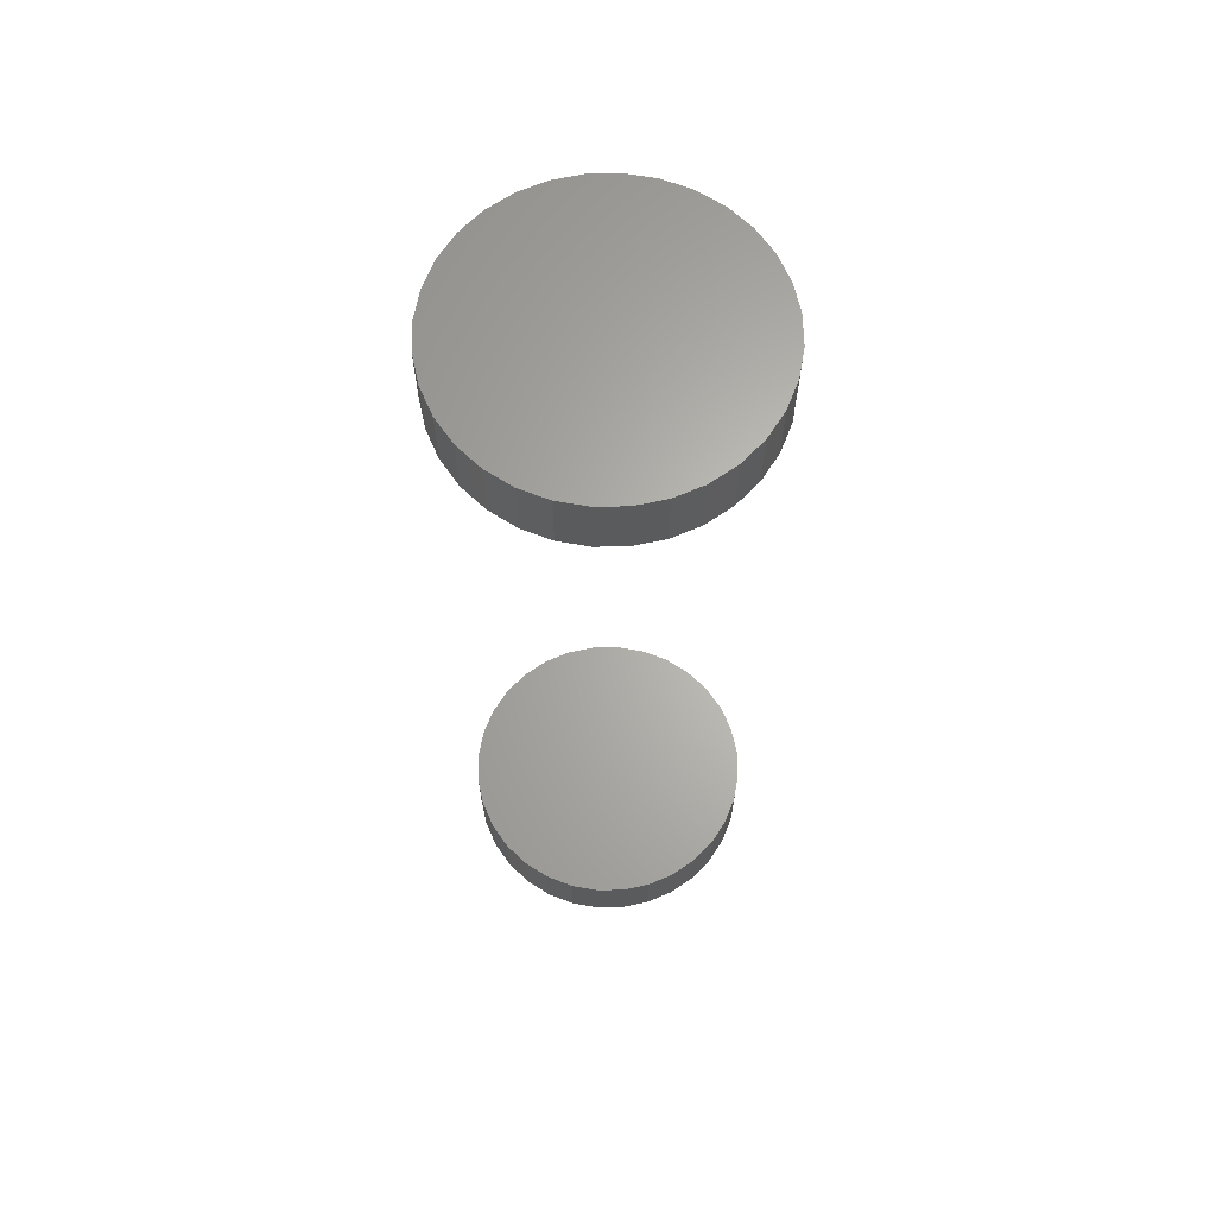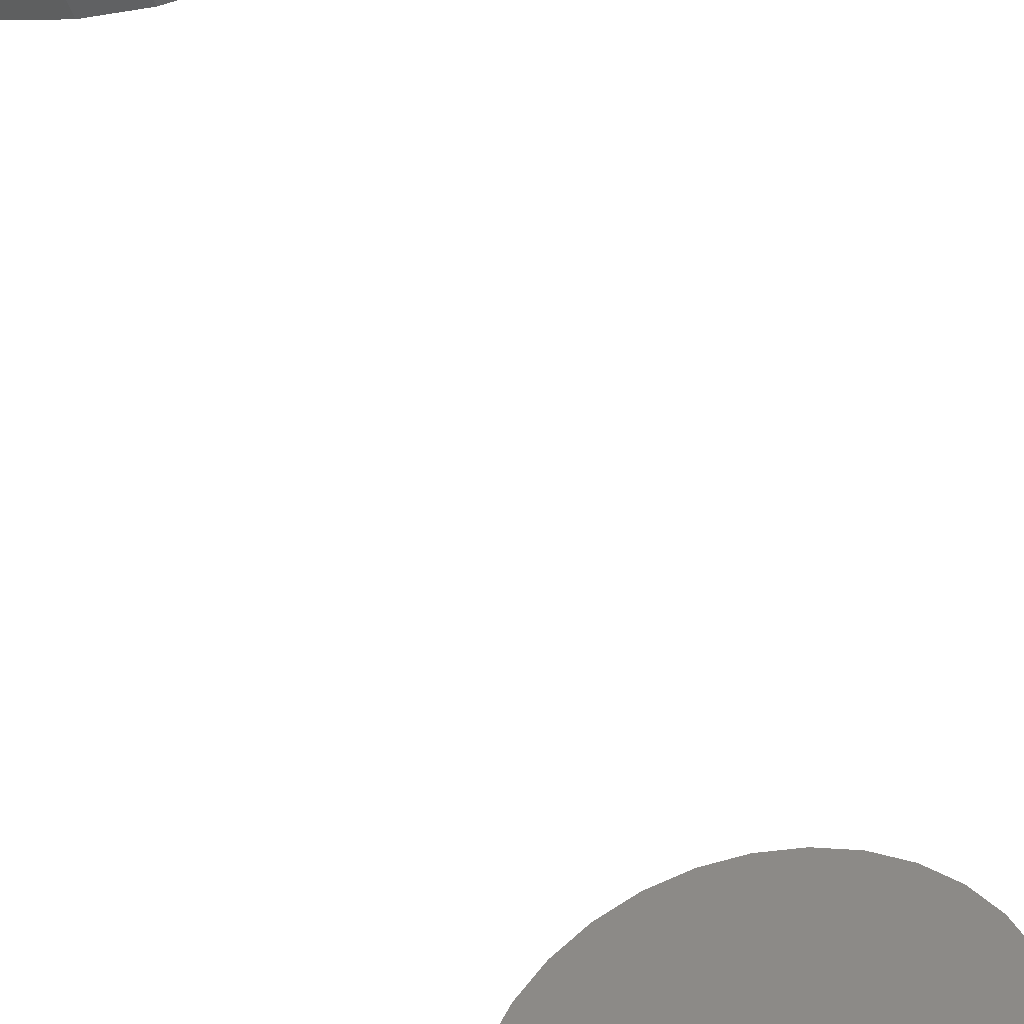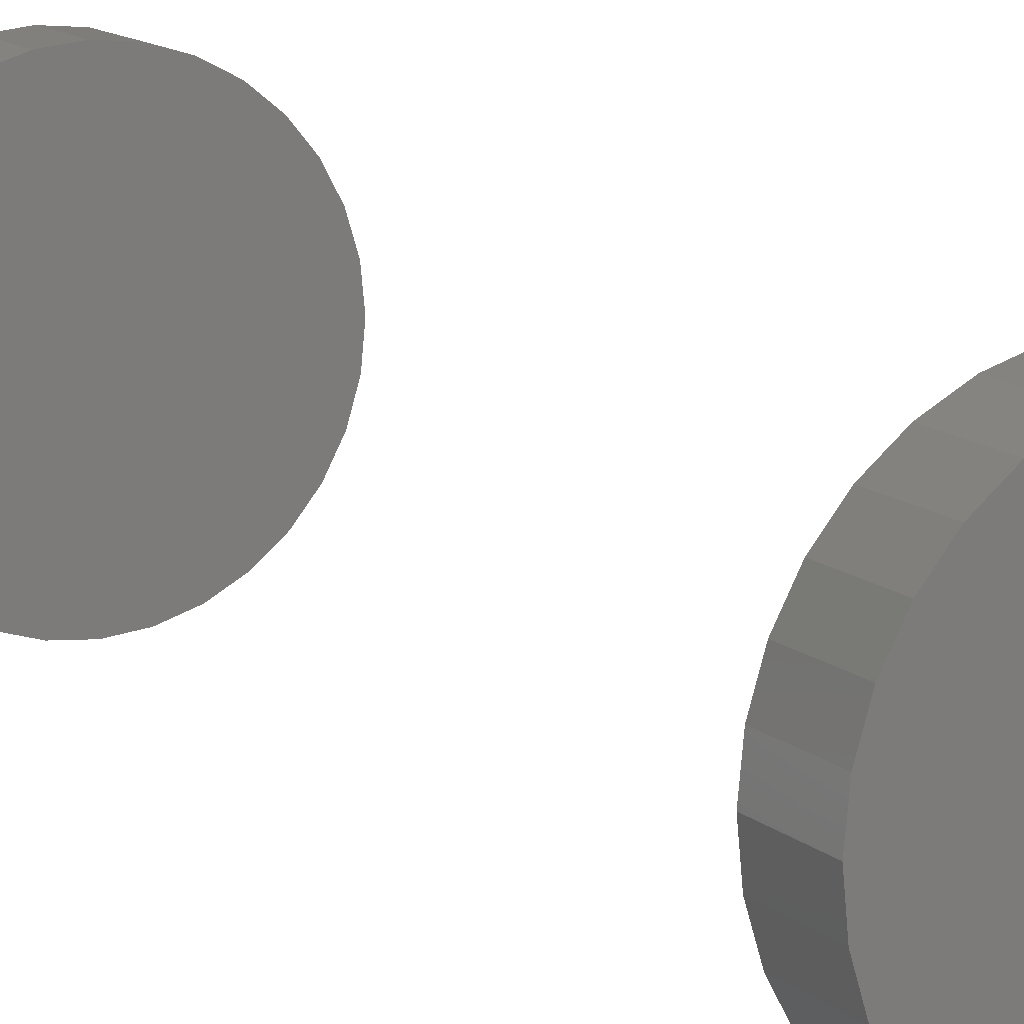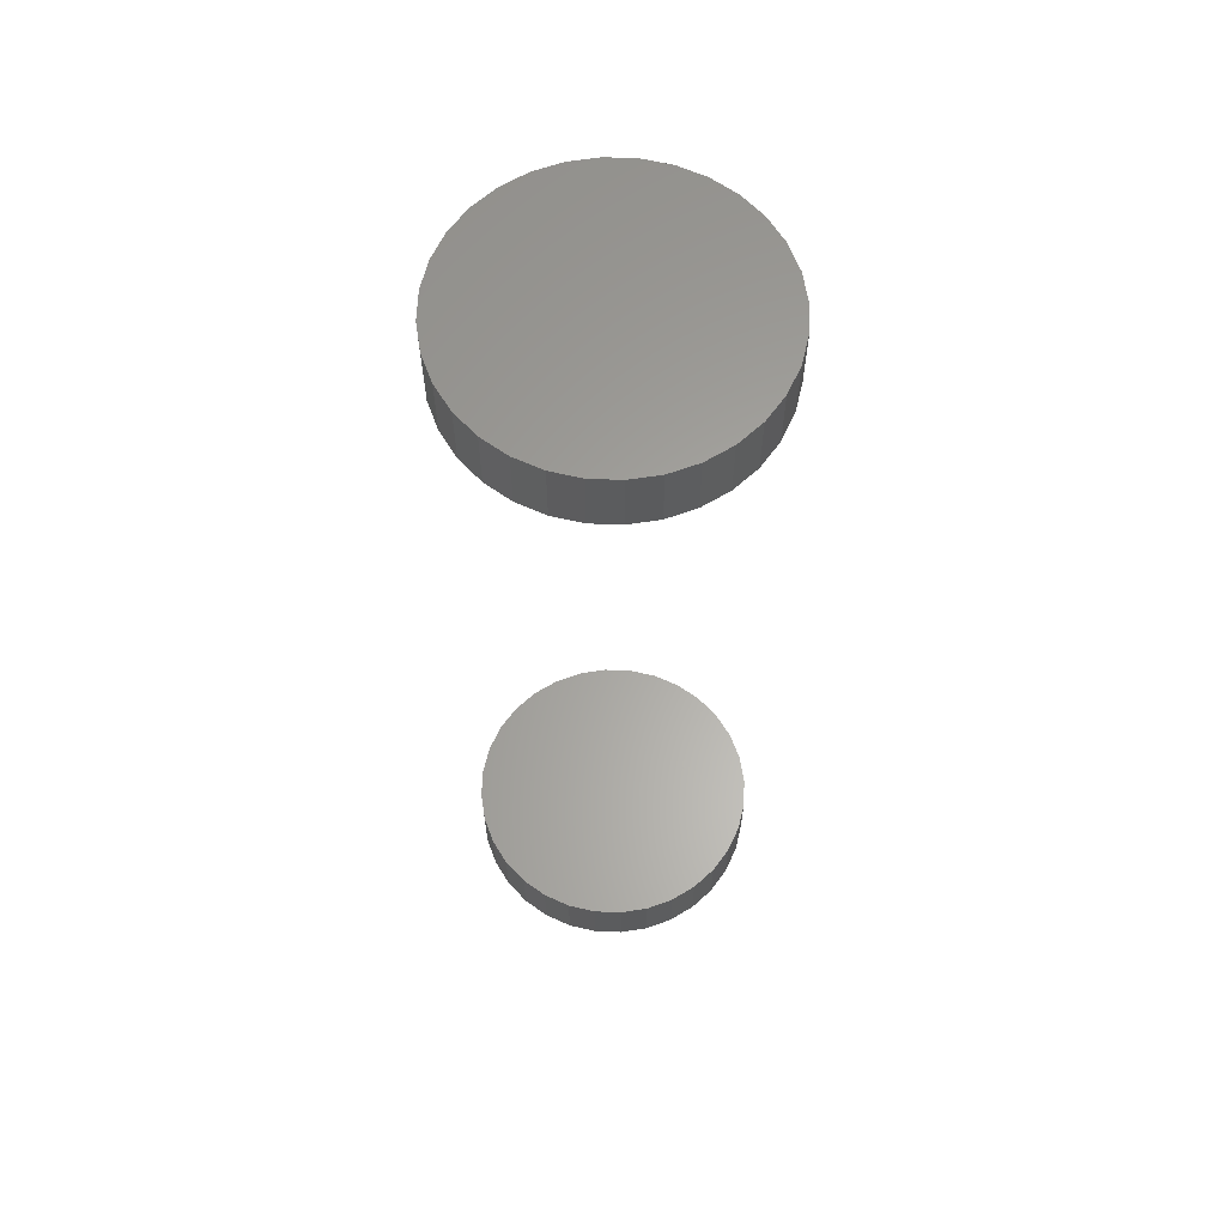
<metadata>
{"format":"stl","ext":"stl","renderer":"f3d","projection":"perspective","resolution":1024,"background":"white","views":[{"elev":64.8,"azim":15.8,"up":"+Y"},{"elev":-43.1,"azim":16.3,"up":"+Z"},{"elev":12.8,"azim":-28.8,"up":"+Z"},{"elev":62.2,"azim":19.1,"up":"+Y"}]}
</metadata>
<code>
# stl→obj: 128 verts, 248 faces
v -0.6719 -0.7188 0.3828
v -0.6719 -0.8281 0.3828
v -0.667 -0.7188 0.4321
v -0.667 -0.8281 0.4321
v -0.6526 -0.7188 0.4795
v -0.6526 -0.8281 0.4795
v -0.6293 -0.7188 0.5232
v -0.6293 -0.8281 0.5232
v -0.5979 -0.7188 0.5615
v -0.5979 -0.8281 0.5615
v -0.5596 -0.7188 0.5929
v -0.5596 -0.8281 0.5929
v -0.5159 -0.7188 0.6162
v -0.5159 -0.8281 0.6162
v -0.4685 -0.7188 0.6306
v -0.4685 -0.8281 0.6306
v -0.4192 -0.7188 0.6354
v -0.4192 -0.8281 0.6354
v -0.37 -0.7188 0.6306
v -0.37 -0.8281 0.6306
v -0.3226 -0.7188 0.6162
v -0.3226 -0.8281 0.6162
v -0.2789 -0.7188 0.5929
v -0.2789 -0.8281 0.5929
v -0.2406 -0.7188 0.5615
v -0.2406 -0.8281 0.5615
v -0.2092 -0.7188 0.5232
v -0.2092 -0.8281 0.5232
v -0.1858 -0.7188 0.4795
v -0.1858 -0.8281 0.4795
v -0.1715 -0.7188 0.4321
v -0.1715 -0.8281 0.4321
v -0.1666 -0.7188 0.3828
v -0.1666 -0.8281 0.3828
v -0.6719 0.8281 0.3828
v -0.6719 0.7188 0.3828
v -0.667 0.8281 0.4321
v -0.667 0.7188 0.4321
v -0.6526 0.8281 0.4795
v -0.6526 0.7188 0.4795
v -0.6293 0.8281 0.5232
v -0.6293 0.7188 0.5232
v -0.5979 0.8281 0.5615
v -0.5979 0.7188 0.5615
v -0.5596 0.8281 0.5929
v -0.5596 0.7188 0.5929
v -0.5159 0.8281 0.6162
v -0.5159 0.7188 0.6162
v -0.4685 0.8281 0.6306
v -0.4685 0.7188 0.6306
v -0.4192 0.8281 0.6354
v -0.4192 0.7188 0.6354
v -0.37 0.8281 0.6306
v -0.37 0.7188 0.6306
v -0.3226 0.8281 0.6162
v -0.3226 0.7188 0.6162
v -0.2789 0.8281 0.5929
v -0.2789 0.7188 0.5929
v -0.2406 0.8281 0.5615
v -0.2406 0.7188 0.5615
v -0.2092 0.8281 0.5232
v -0.2092 0.7188 0.5232
v -0.1858 0.8281 0.4795
v -0.1858 0.7188 0.4795
v -0.1715 0.8281 0.4321
v -0.1715 0.7188 0.4321
v -0.1666 0.8281 0.3828
v -0.1666 0.7188 0.3828
v -0.1715 -0.7188 0.3335
v -0.1715 -0.8281 0.3335
v -0.1858 -0.7188 0.2861
v -0.1858 -0.8281 0.2861
v -0.2092 -0.7188 0.2425
v -0.2092 -0.8281 0.2425
v -0.2406 -0.7188 0.2042
v -0.2406 -0.8281 0.2042
v -0.2789 -0.7188 0.1728
v -0.2789 -0.8281 0.1728
v -0.3226 -0.7188 0.1494
v -0.3226 -0.8281 0.1494
v -0.37 -0.7188 0.135
v -0.37 -0.8281 0.135
v -0.4192 -0.7188 0.1302
v -0.4192 -0.8281 0.1302
v -0.4685 -0.7188 0.135
v -0.4685 -0.8281 0.135
v -0.5159 -0.7188 0.1494
v -0.5159 -0.8281 0.1494
v -0.5596 -0.7188 0.1728
v -0.5596 -0.8281 0.1728
v -0.5979 -0.7188 0.2042
v -0.5979 -0.8281 0.2042
v -0.6293 -0.7188 0.2425
v -0.6293 -0.8281 0.2425
v -0.6526 -0.7188 0.2861
v -0.6526 -0.8281 0.2861
v -0.667 -0.7188 0.3335
v -0.667 -0.8281 0.3335
v -0.1715 0.8281 0.3335
v -0.1715 0.7188 0.3335
v -0.1858 0.8281 0.2861
v -0.1858 0.7188 0.2861
v -0.2092 0.8281 0.2425
v -0.2092 0.7188 0.2425
v -0.2406 0.8281 0.2042
v -0.2406 0.7188 0.2042
v -0.2789 0.8281 0.1728
v -0.2789 0.7188 0.1728
v -0.3226 0.8281 0.1494
v -0.3226 0.7188 0.1494
v -0.37 0.8281 0.135
v -0.37 0.7188 0.135
v -0.4192 0.8281 0.1302
v -0.4192 0.7188 0.1302
v -0.4685 0.8281 0.135
v -0.4685 0.7188 0.135
v -0.5159 0.8281 0.1494
v -0.5159 0.7188 0.1494
v -0.5596 0.8281 0.1728
v -0.5596 0.7188 0.1728
v -0.5979 0.8281 0.2042
v -0.5979 0.7188 0.2042
v -0.6293 0.8281 0.2425
v -0.6293 0.7188 0.2425
v -0.6526 0.8281 0.2861
v -0.6526 0.7188 0.2861
v -0.667 0.8281 0.3335
v -0.667 0.7188 0.3335
f 1 2 3
f 3 2 4
f 3 4 5
f 5 4 6
f 5 6 7
f 7 6 8
f 7 8 9
f 9 8 10
f 9 10 11
f 11 10 12
f 11 12 13
f 13 12 14
f 13 14 15
f 15 14 16
f 15 16 17
f 17 16 18
f 17 18 19
f 19 18 20
f 19 20 21
f 21 20 22
f 21 22 23
f 23 22 24
f 23 24 25
f 25 24 26
f 25 26 27
f 27 26 28
f 27 28 29
f 29 28 30
f 29 30 31
f 31 30 32
f 31 32 33
f 33 32 34
f 35 36 37
f 37 36 38
f 37 38 39
f 39 38 40
f 39 40 41
f 41 40 42
f 41 42 43
f 43 42 44
f 43 44 45
f 45 44 46
f 45 46 47
f 47 46 48
f 47 48 49
f 49 48 50
f 49 50 51
f 51 50 52
f 51 52 53
f 53 52 54
f 53 54 55
f 55 54 56
f 55 56 57
f 57 56 58
f 57 58 59
f 59 58 60
f 59 60 61
f 61 60 62
f 61 62 63
f 63 62 64
f 63 64 65
f 65 64 66
f 65 66 67
f 67 66 68
f 33 34 69
f 69 34 70
f 69 70 71
f 71 70 72
f 71 72 73
f 73 72 74
f 73 74 75
f 75 74 76
f 75 76 77
f 77 76 78
f 77 78 79
f 79 78 80
f 79 80 81
f 81 80 82
f 81 82 83
f 83 82 84
f 83 84 85
f 85 84 86
f 85 86 87
f 87 86 88
f 87 88 89
f 89 88 90
f 89 90 91
f 91 90 92
f 91 92 93
f 93 92 94
f 93 94 95
f 95 94 96
f 95 96 97
f 97 96 98
f 97 98 1
f 1 98 2
f 67 68 99
f 99 68 100
f 99 100 101
f 101 100 102
f 101 102 103
f 103 102 104
f 103 104 105
f 105 104 106
f 105 106 107
f 107 106 108
f 107 108 109
f 109 108 110
f 109 110 111
f 111 110 112
f 111 112 113
f 113 112 114
f 113 114 115
f 115 114 116
f 115 116 117
f 117 116 118
f 117 118 119
f 119 118 120
f 119 120 121
f 121 120 122
f 121 122 123
f 123 122 124
f 123 124 125
f 125 124 126
f 125 126 127
f 127 126 128
f 127 128 35
f 35 128 36
f 50 54 52
f 54 50 48
f 54 48 56
f 110 116 112
f 112 116 114
f 56 48 58
f 58 48 46
f 58 46 60
f 60 46 44
f 60 44 62
f 62 44 42
f 62 42 64
f 64 42 40
f 64 40 66
f 66 40 38
f 66 38 68
f 68 38 36
f 68 36 100
f 100 36 128
f 100 128 102
f 102 128 126
f 102 126 104
f 104 126 124
f 104 124 106
f 106 124 122
f 106 122 108
f 108 122 120
f 108 120 110
f 110 120 118
f 110 118 116
f 17 19 15
f 13 15 19
f 21 13 19
f 81 85 79
f 83 85 81
f 85 87 79
f 79 87 89
f 79 89 77
f 77 89 91
f 77 91 75
f 75 91 93
f 75 93 73
f 73 93 95
f 73 95 71
f 71 95 97
f 71 97 69
f 69 97 1
f 69 1 33
f 33 1 3
f 33 3 31
f 31 3 5
f 31 5 29
f 29 5 7
f 29 7 27
f 27 7 9
f 27 9 25
f 25 9 11
f 25 11 23
f 23 11 13
f 23 13 21
f 51 53 49
f 47 49 53
f 55 47 53
f 111 115 109
f 113 115 111
f 115 117 109
f 109 117 119
f 109 119 107
f 107 119 121
f 107 121 105
f 105 121 123
f 105 123 103
f 103 123 125
f 103 125 101
f 101 125 127
f 101 127 99
f 99 127 35
f 99 35 67
f 67 35 37
f 67 37 65
f 65 37 39
f 65 39 63
f 63 39 41
f 63 41 61
f 61 41 43
f 61 43 59
f 59 43 45
f 59 45 57
f 57 45 47
f 57 47 55
f 16 20 18
f 20 16 14
f 20 14 22
f 80 86 82
f 82 86 84
f 22 14 24
f 24 14 12
f 24 12 26
f 26 12 10
f 26 10 28
f 28 10 8
f 28 8 30
f 30 8 6
f 30 6 32
f 32 6 4
f 32 4 34
f 34 4 2
f 34 2 70
f 70 2 98
f 70 98 72
f 72 98 96
f 72 96 74
f 74 96 94
f 74 94 76
f 76 94 92
f 76 92 78
f 78 92 90
f 78 90 80
f 80 90 88
f 80 88 86

</code>
